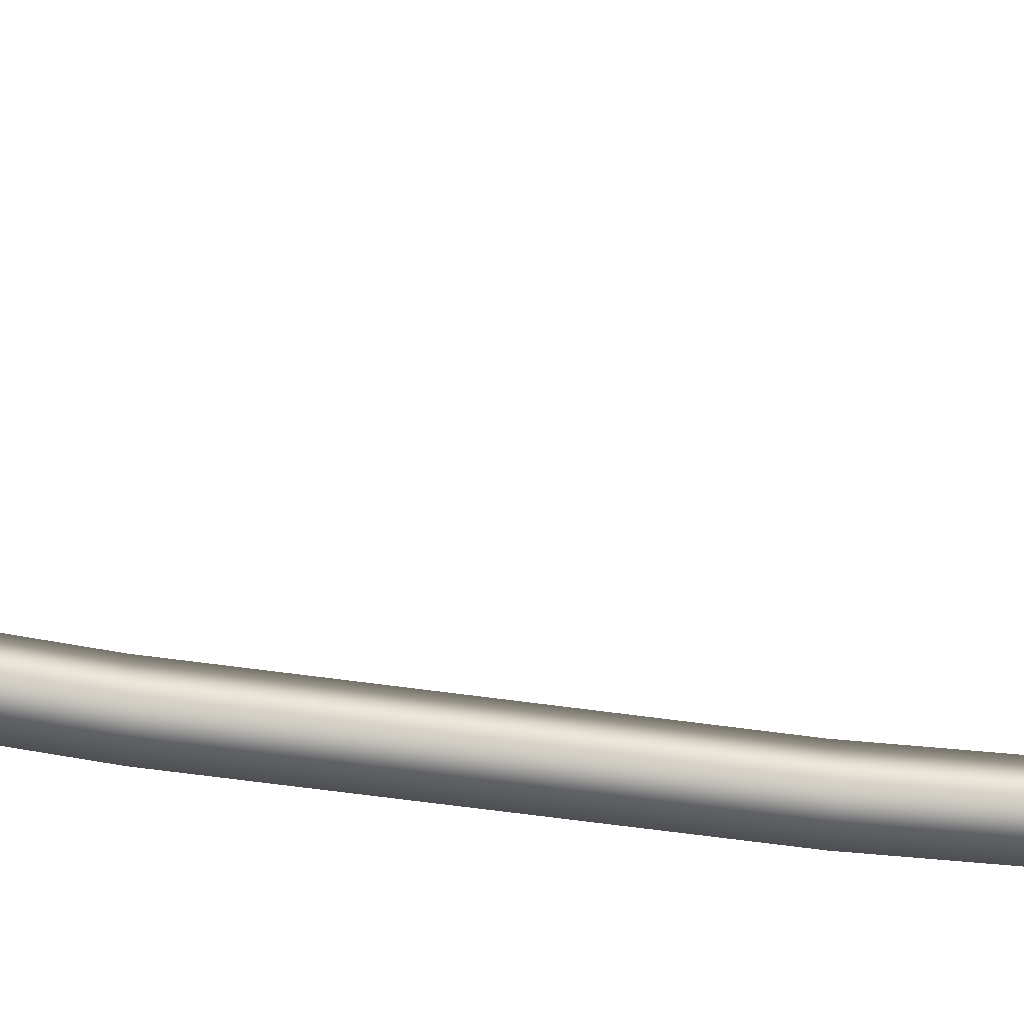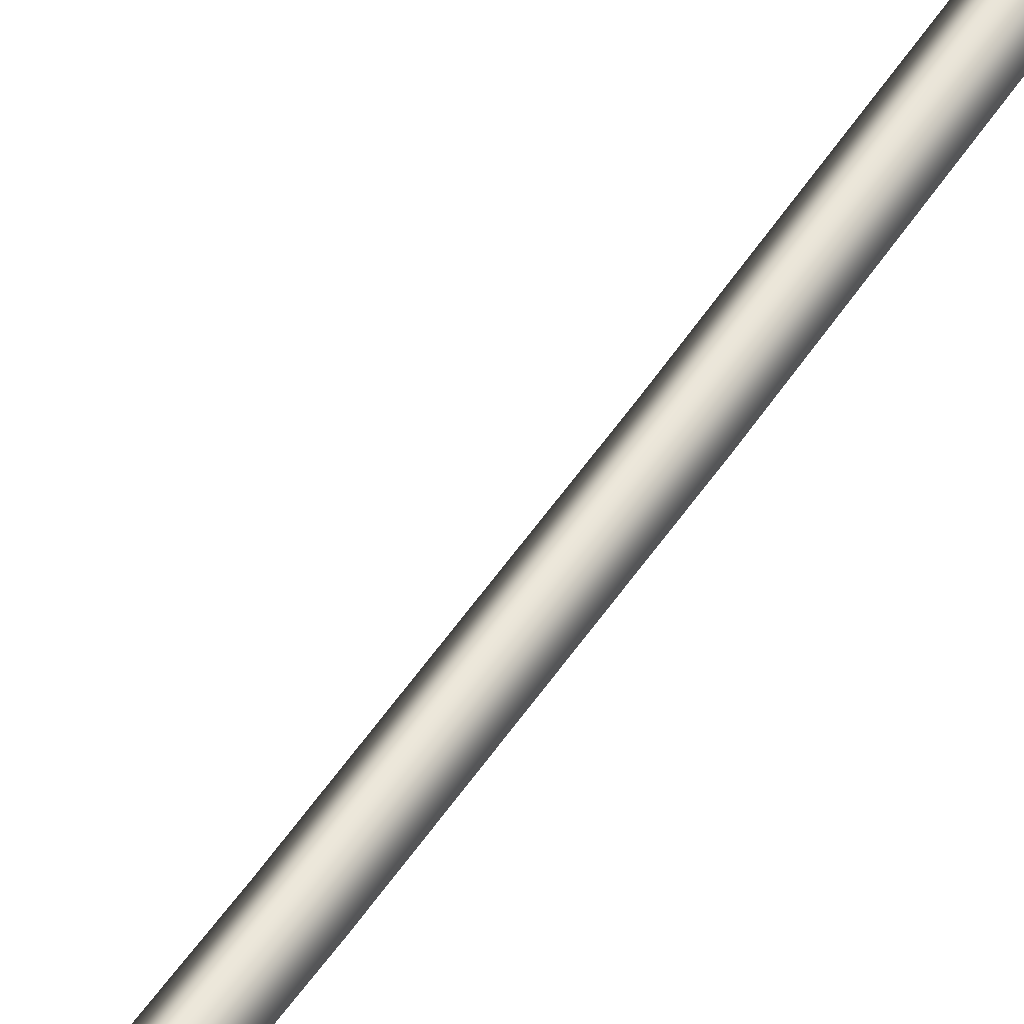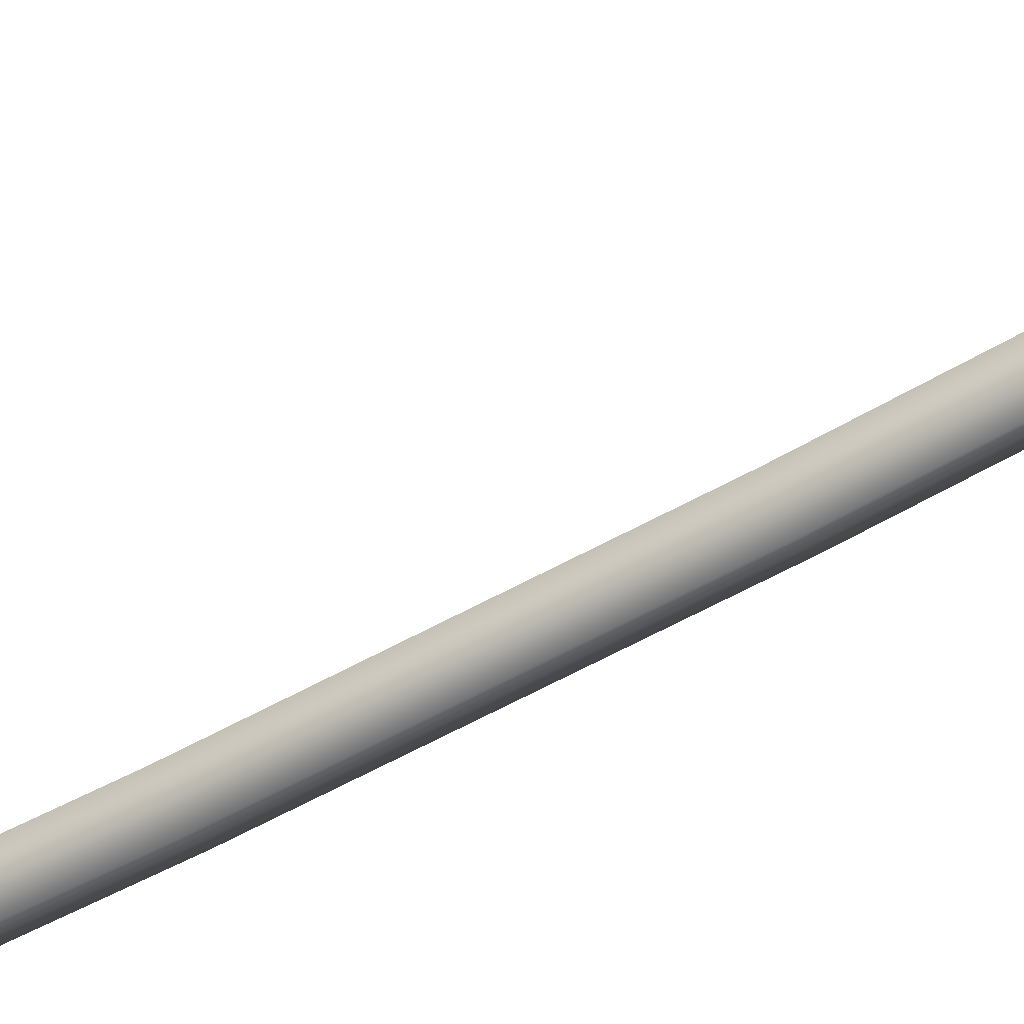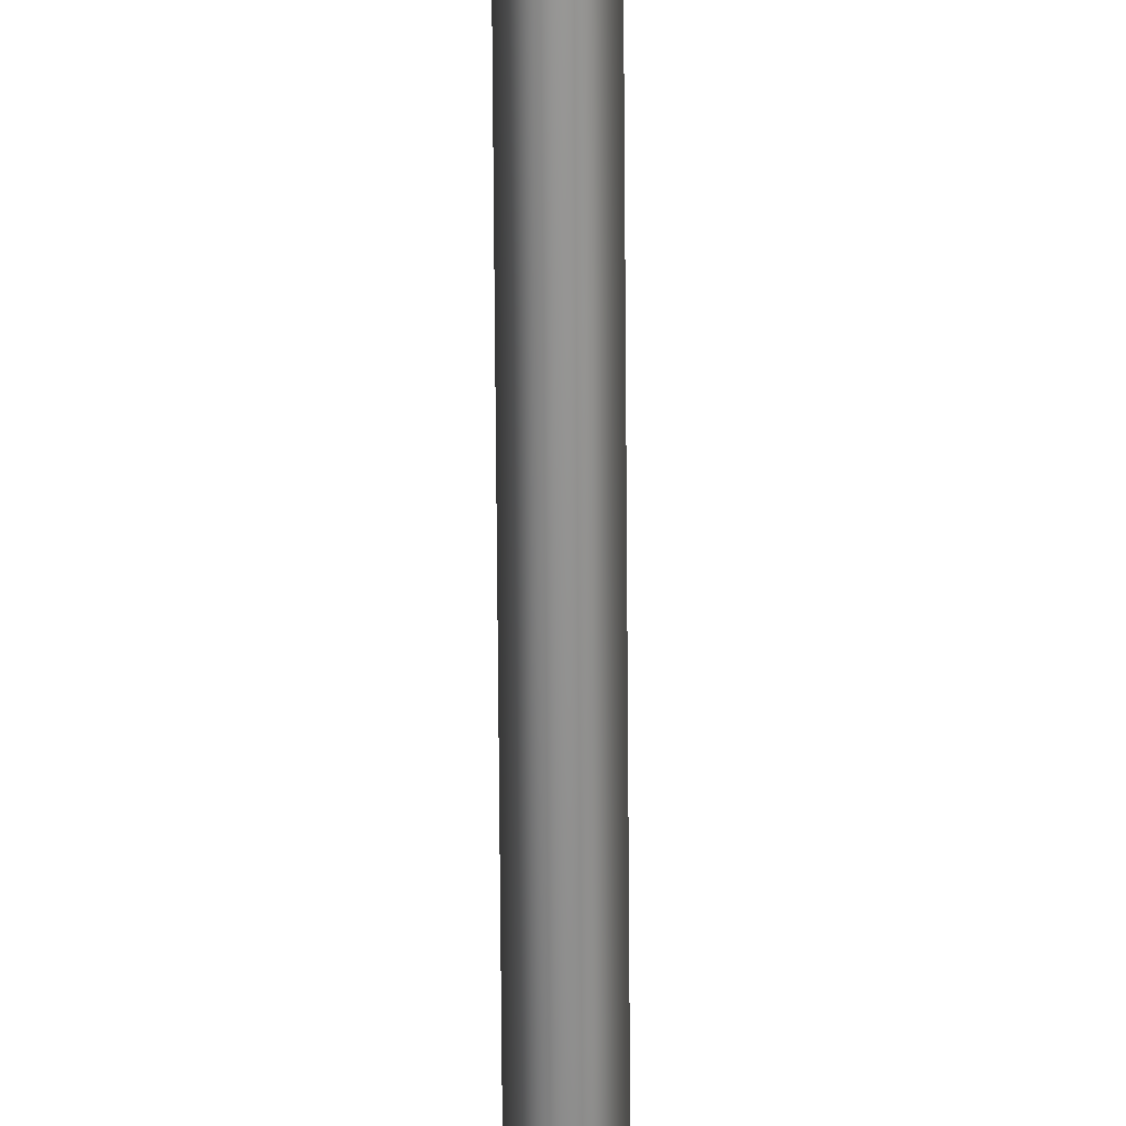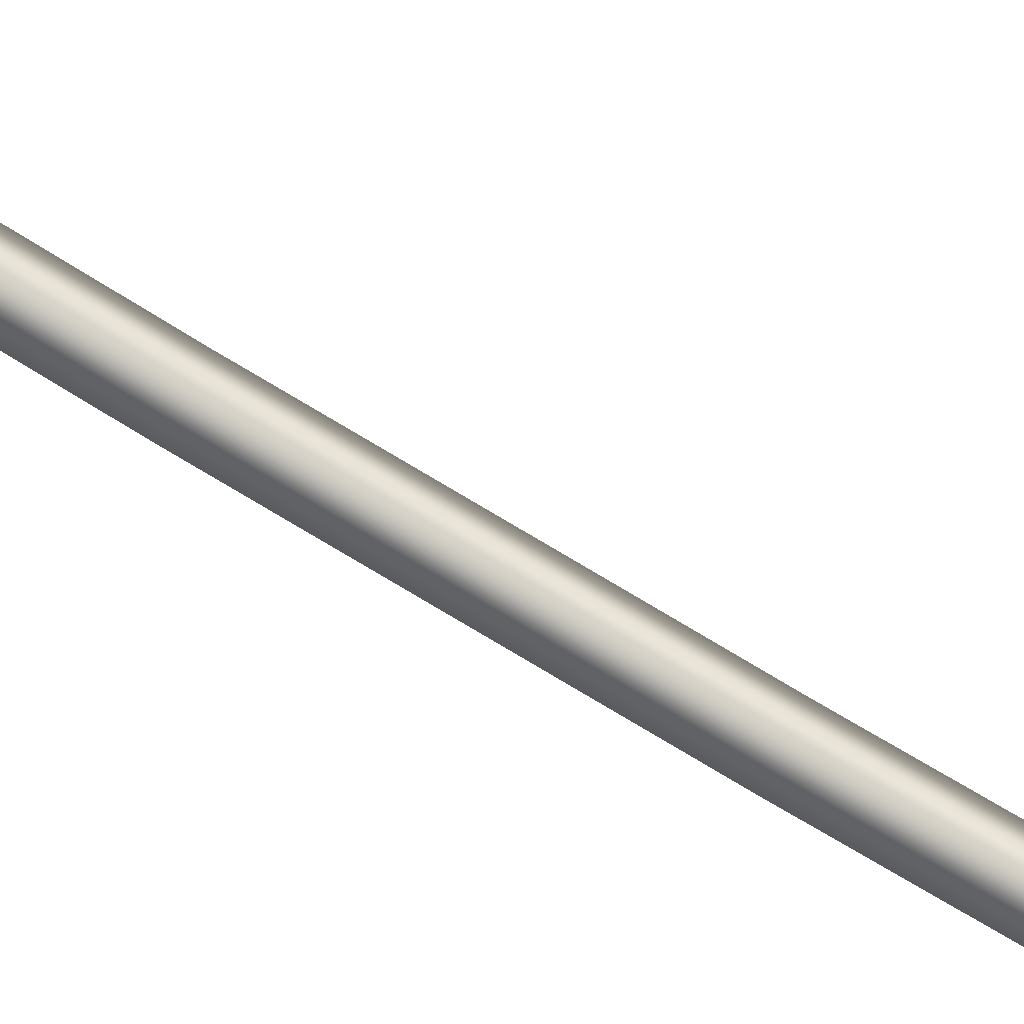
<metadata>
{"format":"obj","ext":"obj","renderer":"f3d","projection":"perspective","resolution":1024,"background":"white","views":[{"elev":-16.4,"azim":-101.4,"up":"+Y"},{"elev":58.7,"azim":-146.8,"up":"+Y"},{"elev":-58.7,"azim":-58.1,"up":"+Y"},{"elev":-61.9,"azim":-179.6,"up":"+Y"},{"elev":72.3,"azim":-59.6,"up":"+Y"}]}
</metadata>
<code>
g valley_cord_x10
v 9.835e-09 0.075 -9.806
v 9.835e-09 -0.2165 -8.102
v -0.075 -0.2915 -8.102
v -0.075 0 -9.806
v 0.075 0 -9.806
v -3.278e-09 -0.3665 -8.102
v -3.278e-09 -0.075 -9.806
v 0.075 -0.2915 -8.102
v -0.075 -0.5131 -6.619
v -3.278e-09 -0.5881 -6.619
v 0.075 -0.5131 -6.619
v 9.835e-09 -0.4381 -6.619
v -3.278e-09 -0.7117 -5.507
v 0.075 -0.6367 -5.507
v -0.075 -0.6367 -5.507
v 9.835e-09 -0.5617 -5.507
v -3.278e-09 -0.7745 -4.587
v 0.075 -0.6995 -4.587
v -0.075 -0.6995 -4.587
v 9.835e-09 -0.6245 -4.587
v -3.278e-09 -0.7984 -3.765
v 0.075 -0.7234 -3.765
v -0.075 -0.7234 -3.765
v 9.835e-09 -0.6484 -3.765
v -3.278e-09 -0.7745 -3.016
v 0.075 -0.6995 -3.016
v -0.075 -0.6995 -3.016
v 9.835e-09 -0.6245 -3.016
v -3.278e-09 -0.7117 -2.291
v 0.075 -0.6367 -2.291
v -0.075 -0.6367 -2.291
v 9.835e-09 -0.5617 -2.291
v -3.278e-09 -0.5881 -1.576
v 0.075 -0.5131 -1.576
v -0.075 -0.5131 -1.576
v 9.835e-09 -0.4381 -1.576
v -3.278e-09 -0.3665 -0.8391
v 0.075 -0.2915 -0.8391
v -0.075 -0.2915 -0.8391
v 9.835e-09 -0.2165 -0.8391
v -3.278e-09 -0.112 -0.1653
v -0.075 -0.04131 -0.1903
v 0.075 -0.04131 -0.1903
v 9.835e-09 0.02943 -0.2152
v 9.835e-09 0.02943 -0.2152
v -2.328e-09 0.04748 -0.2016
v -0.08751 -0.03506 -0.1725
v -0.075 -0.04131 -0.1903
v 0.075 -0.04131 -0.1903
v -1.537e-08 -0.1176 -0.1434
v -3.278e-09 -0.112 -0.1653
v 0.08751 -0.03506 -0.1725
v -0.08945 0.02767 0.005485
v 7.814e-08 -0.0567 0.03521
v 0.08945 0.02767 0.005485
v -4.122e-09 0.112 -0.02424
v 8.435e-08 0.04131 0.0442
v -0.075 0 -9.806
v -0.08751 0 -9.824
v 1.071e-08 0.08751 -9.824
v 9.835e-09 0.075 -9.806
v -3.278e-09 -0.075 -9.806
v 0.08751 0 -9.824
v 0.075 0 -9.806
v -3.725e-09 -0.08751 -9.824
v 2.224e-08 0.08945 -10.01
v 0.08945 0 -10.01
v -0.08945 0 -10.01
v 1.042e-07 -0.08945 -10.01
v 1.032e-07 0 -10.05
g valley_cord_x10_0
f 3 2 1
f 4 3 1
f 1 2 5
f 6 3 4
f 7 6 4
f 5 8 7
f 2 8 5
f 8 6 7
f 3 9 2
f 6 10 3
f 10 9 3
f 8 11 6
f 11 10 6
f 2 12 8
f 9 12 2
f 12 11 8
f 10 13 9
f 11 14 10
f 14 13 10
f 9 15 12
f 13 15 9
f 12 16 11
f 16 14 11
f 15 16 12
f 13 17 15
f 14 18 13
f 18 17 13
f 15 19 16
f 17 19 15
f 16 20 14
f 20 18 14
f 19 20 16
f 17 21 19
f 18 22 17
f 22 21 17
f 19 23 20
f 21 23 19
f 20 24 18
f 24 22 18
f 23 24 20
f 21 25 23
f 22 26 21
f 26 25 21
f 23 27 24
f 25 27 23
f 24 28 22
f 28 26 22
f 27 28 24
f 25 29 27
f 26 30 25
f 30 29 25
f 27 31 28
f 29 31 27
f 28 32 26
f 32 30 26
f 31 32 28
f 29 33 31
f 30 34 29
f 34 33 29
f 31 35 32
f 33 35 31
f 32 36 30
f 36 34 30
f 35 36 32
f 33 37 35
f 34 38 33
f 38 37 33
f 35 39 36
f 37 39 35
f 36 40 34
f 40 38 34
f 39 40 36
f 37 41 39
f 41 42 39
f 39 42 40
f 43 41 37
f 38 43 37
f 42 44 40
f 44 43 38
f 40 44 38
f 47 46 45
f 48 47 45
f 45 46 49
f 50 47 48
f 51 50 48
f 49 52 51
f 46 52 49
f 52 50 51
f 47 53 46
f 50 54 47
f 54 53 47
f 52 55 50
f 55 54 50
f 46 56 52
f 53 56 46
f 56 55 52
f 54 57 53
f 55 57 54
f 53 57 56
f 56 57 55
f 60 59 58
f 61 60 58
f 58 59 62
f 63 60 61
f 64 63 61
f 62 65 64
f 59 65 62
f 65 63 64
f 59 60 66
f 60 63 67
f 66 60 67
f 65 59 68
f 68 59 66
f 63 65 69
f 67 63 69
f 69 65 68
f 66 70 68
f 67 70 66
f 68 70 69
f 69 70 67

</code>
